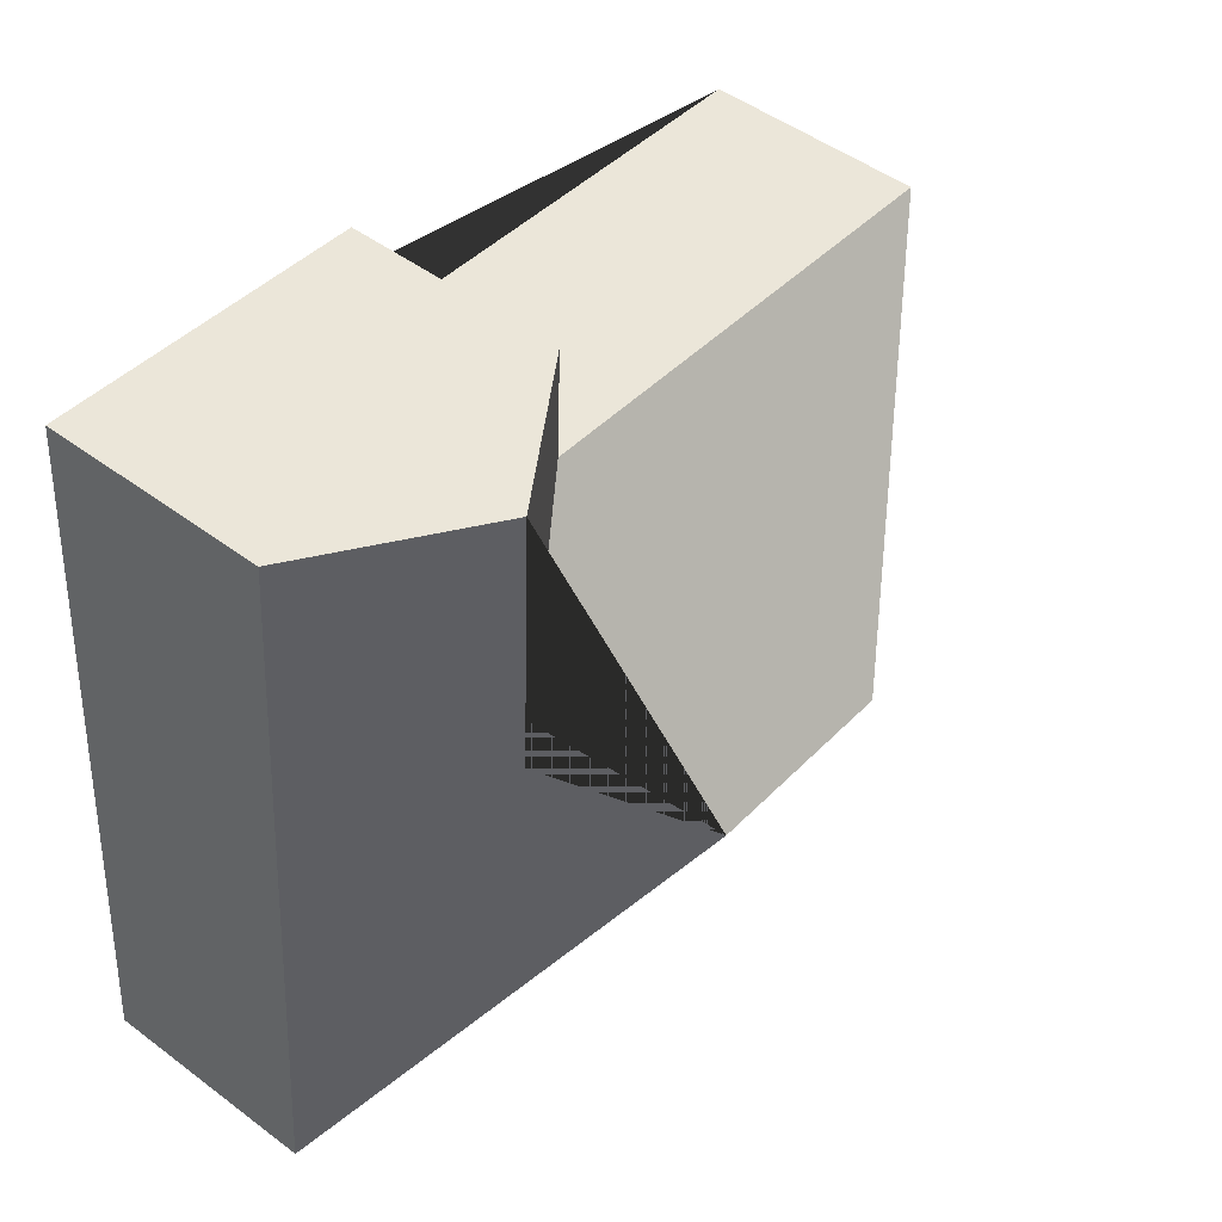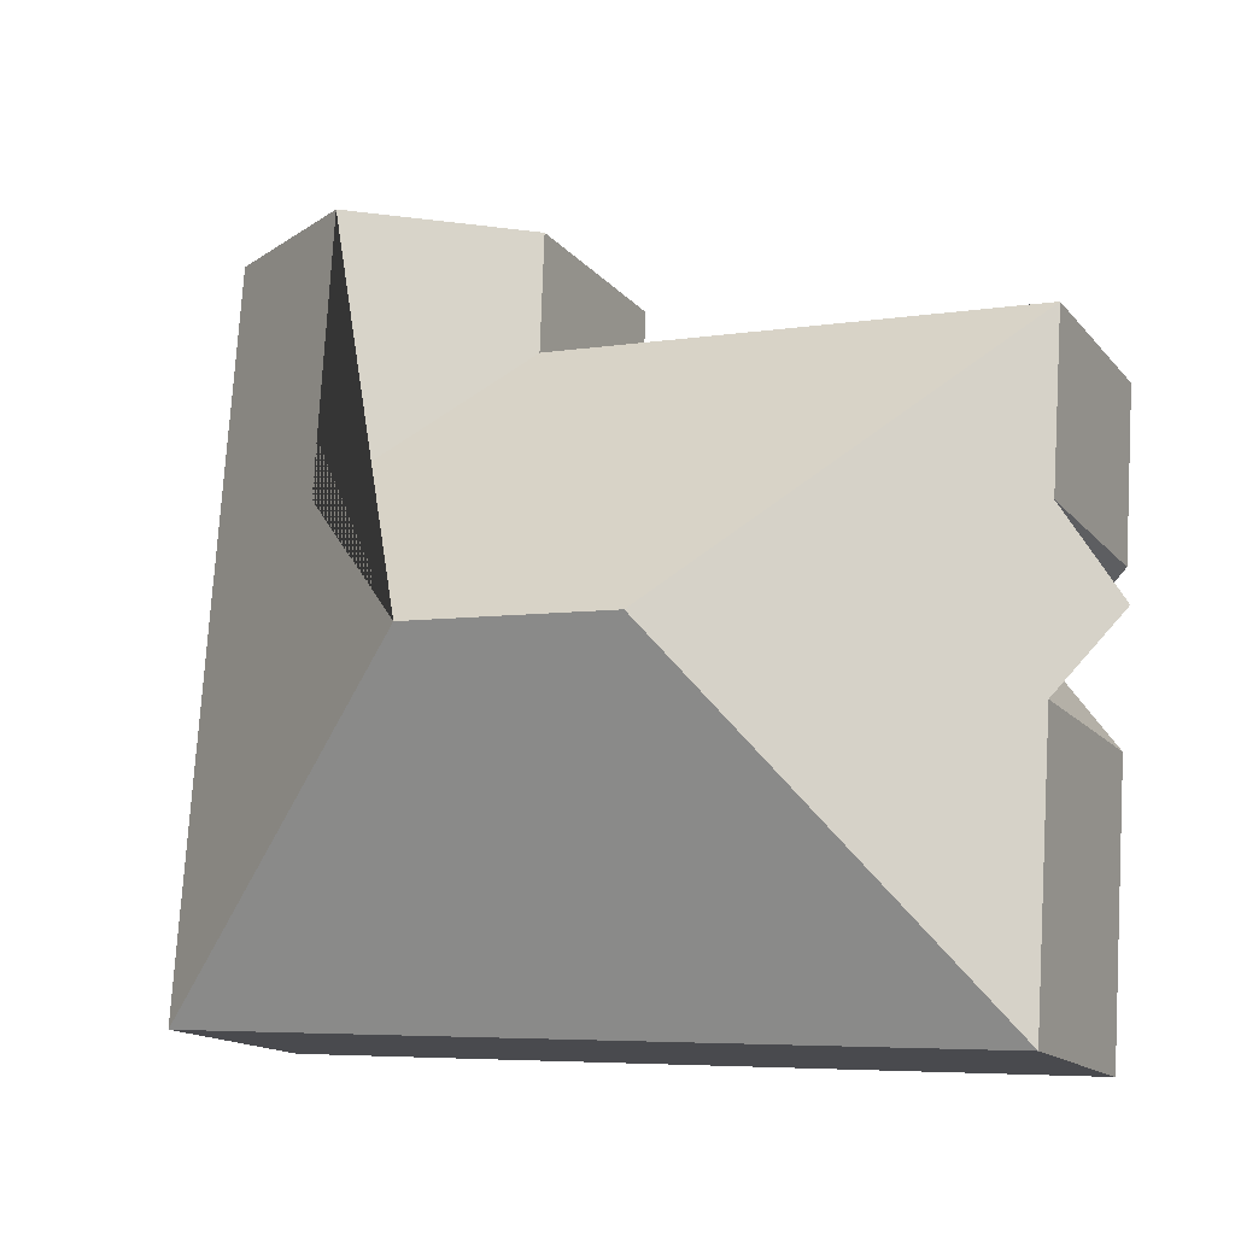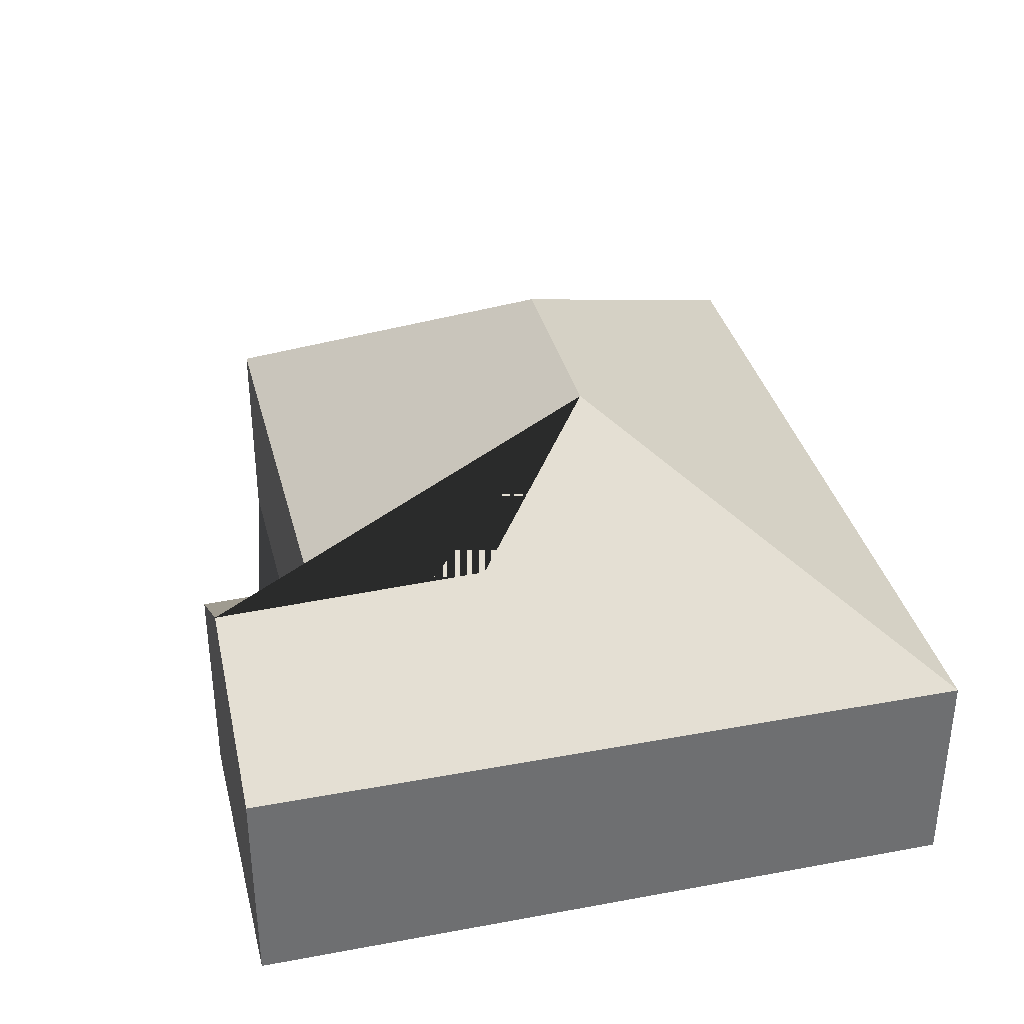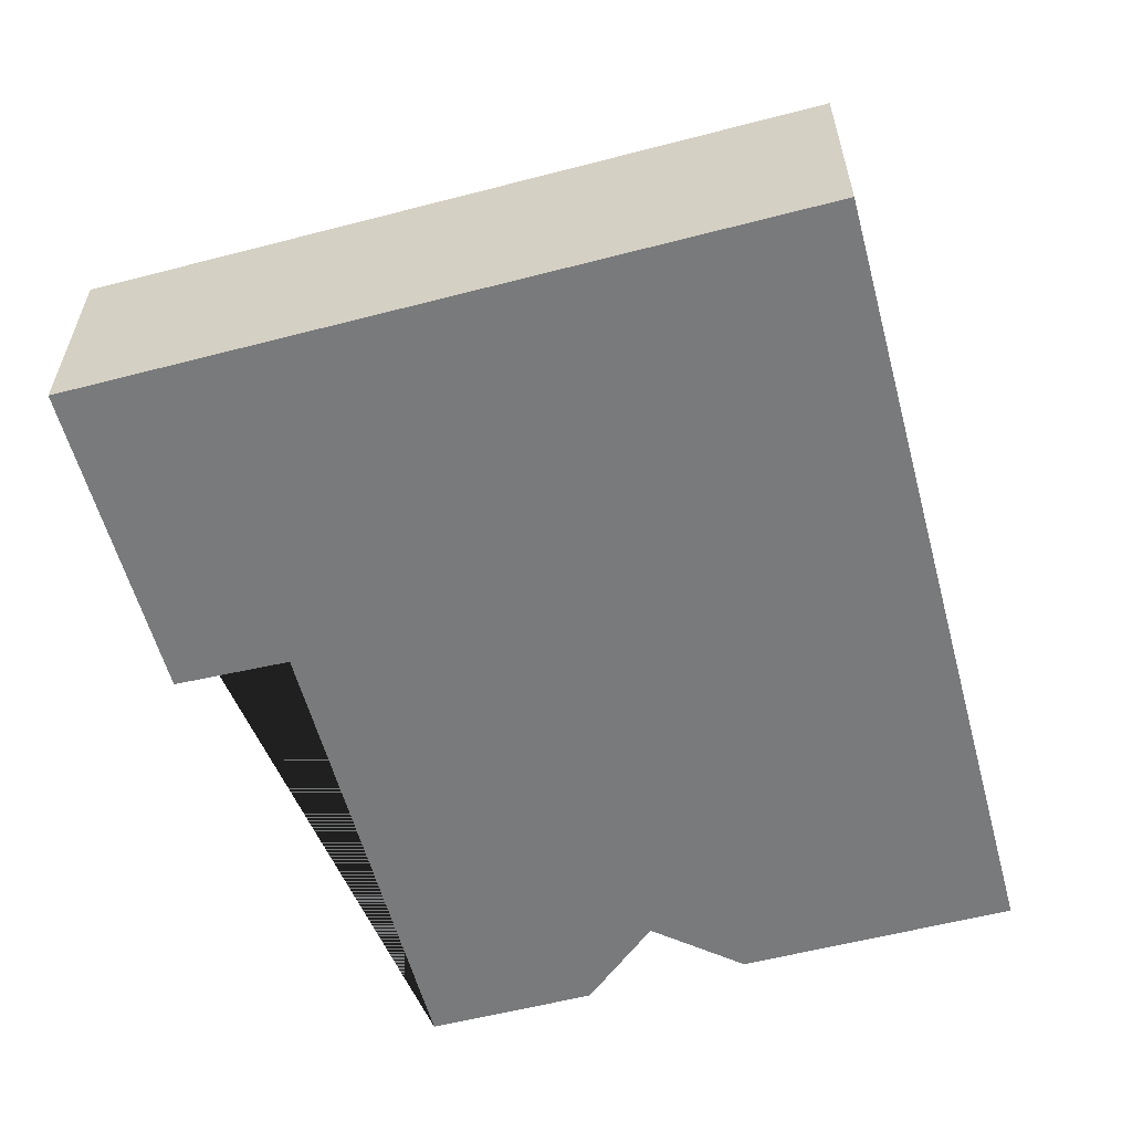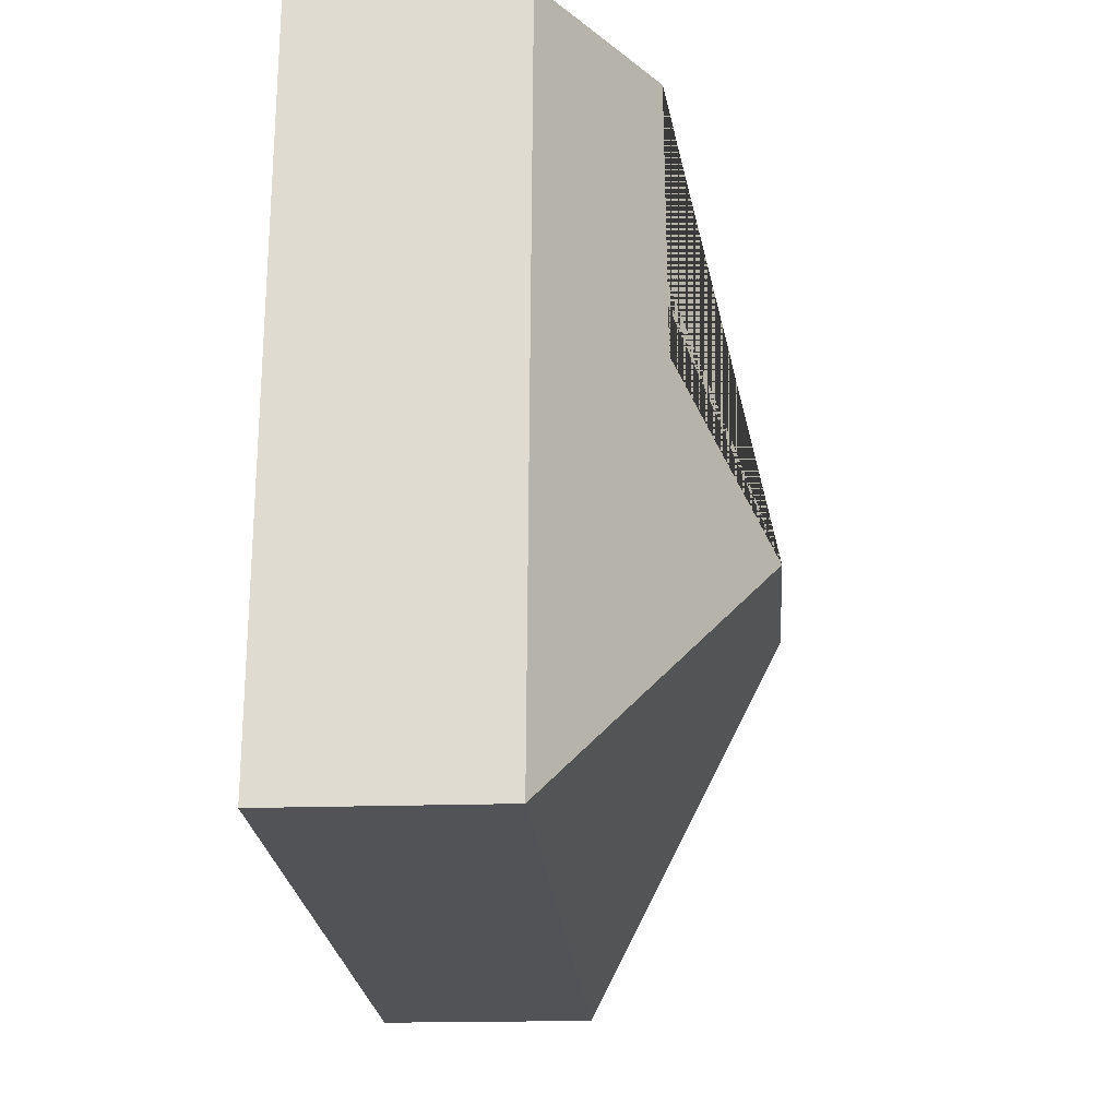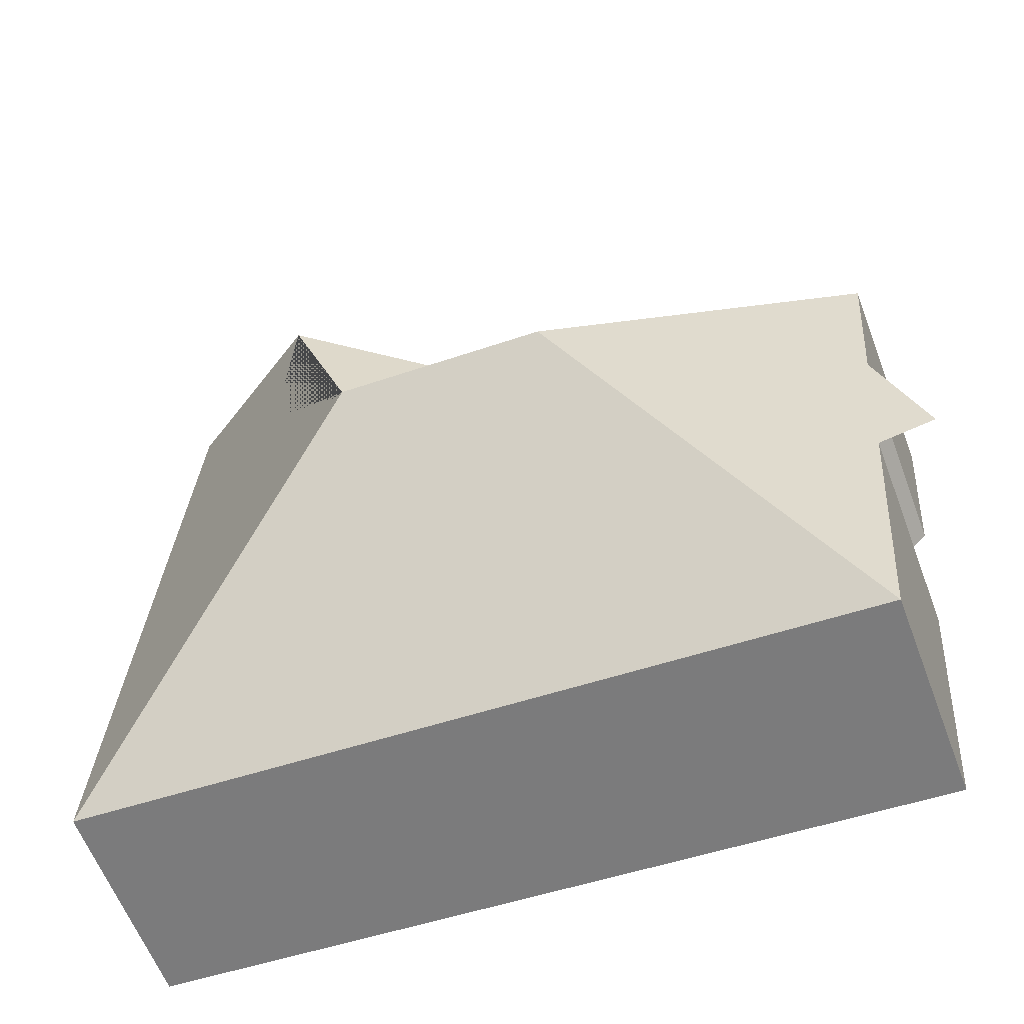
<metadata>
{"format":"obj","ext":"obj","renderer":"f3d","projection":"perspective","resolution":1024,"background":"white","views":[{"elev":48.5,"azim":129.9,"up":"+Z"},{"elev":-15.1,"azim":-154.6,"up":"+Z"},{"elev":35.8,"azim":72.2,"up":"+Y"},{"elev":-58.0,"azim":101.0,"up":"+Y"},{"elev":-17.7,"azim":94.2,"up":"+Z"},{"elev":-60.4,"azim":-159.4,"up":"+Z"}]}
</metadata>
<code>
o CG10_500_035060_0001
v 303.7 75 -11.6
v 321.5 75 -261.1
v 247.2 110.9 -15.58
v 252.2 112 -109.5
v 203.9 144.9 -161
v 194.4 75 -59.19
v 193 75 -19.48
v 132.6 145 -165.9
v 58.8 75 -155.2
v 28.85 75 -70.26
v 32.98 75 -128.5
v 37.01 75 -185.3
v 43.79 75 -280.9
v 16.45 61.58 -157.6
v 303.7 0 -11.6
v 321.5 0 -261.1
v 43.79 0 -280.9
v 37.01 0 -185.3
v 58.8 0 -155.2
v 32.98 0 -128.5
v 28.85 0 -70.26
v 194.4 0 -59.19
v 193 0 -19.48
f 2 13 8 5
f 5 2 1 3 4
f 3 4 6 7
f 6 4 5 8 10
f 12 13 8 10 11 14
f 12 14 9
f 11 14 9
f 7 3 1
f 15 16 17 18 19 20 21 22 23
f 1 15 16 2
f 2 16 17 13
f 13 17 18 12
f 12 18 19 9
f 9 19 20 11
f 11 20 21 10
f 10 21 22 6
f 6 22 23 7
f 7 23 15 1

</code>
